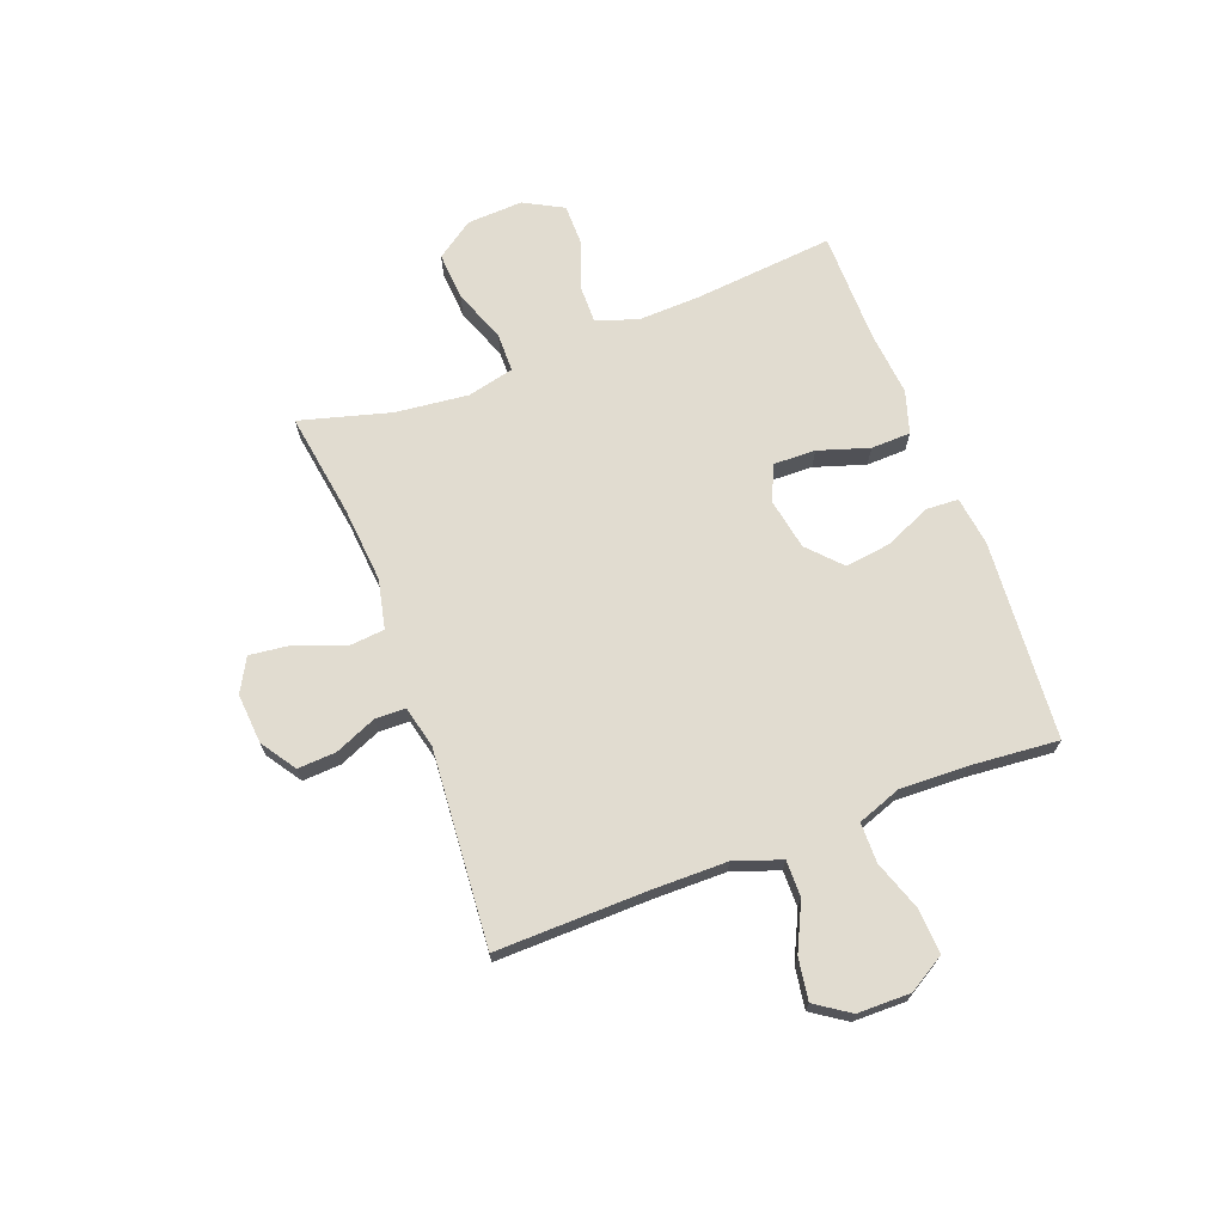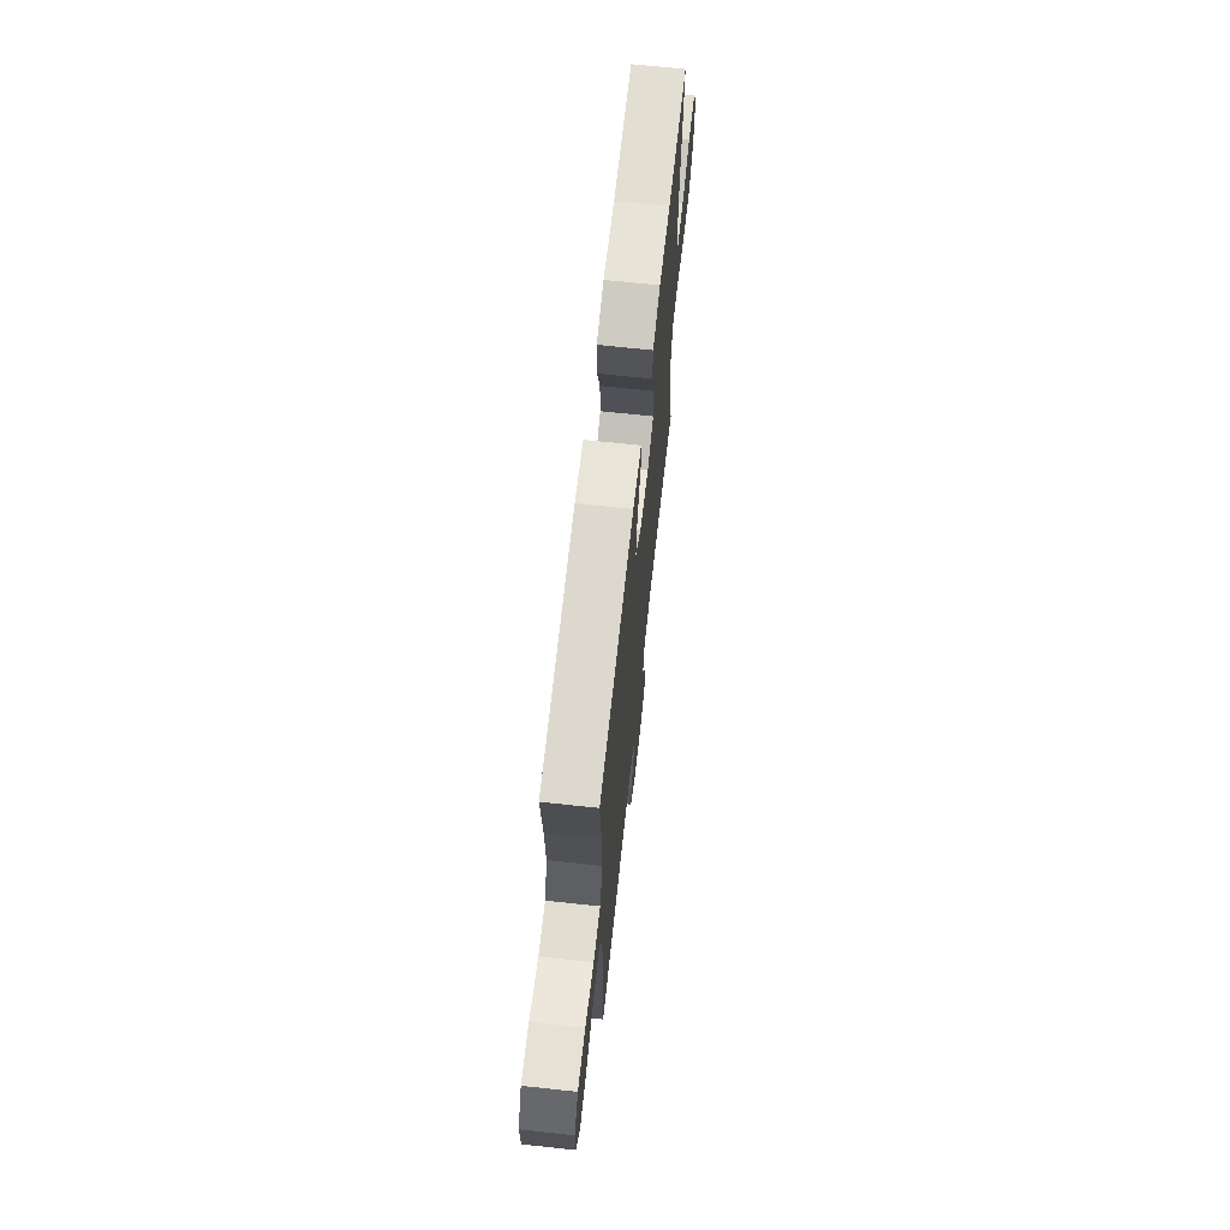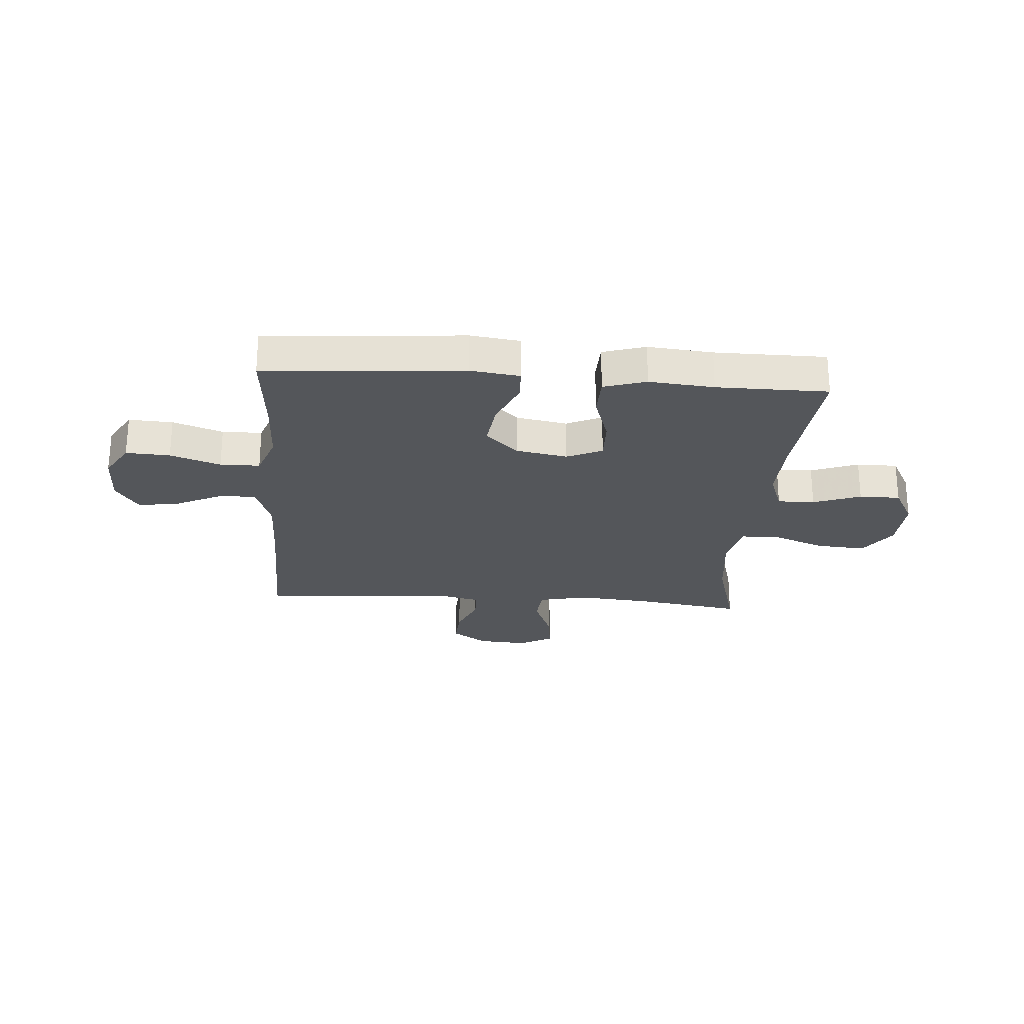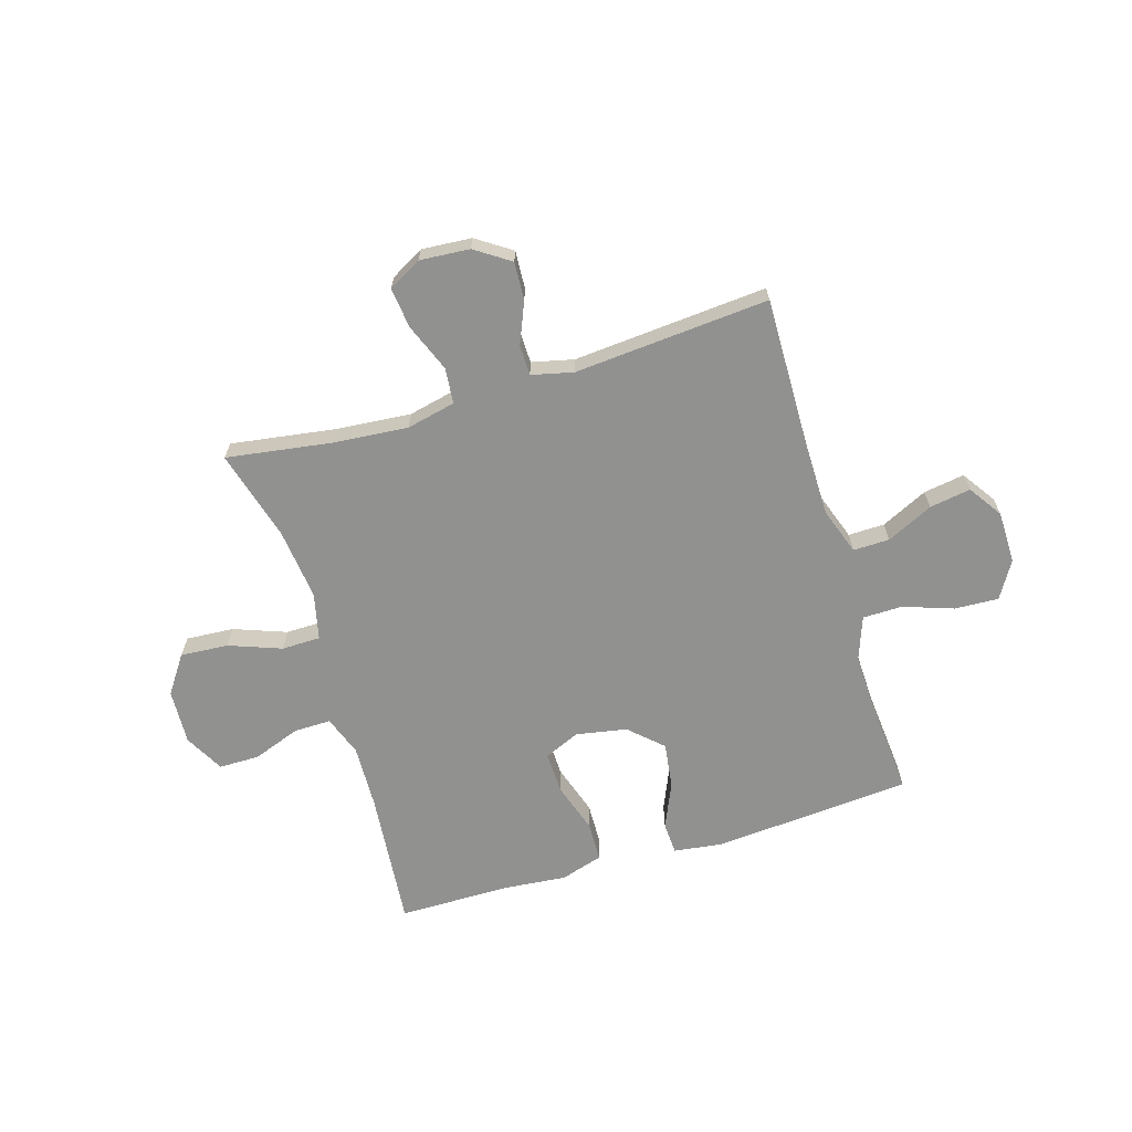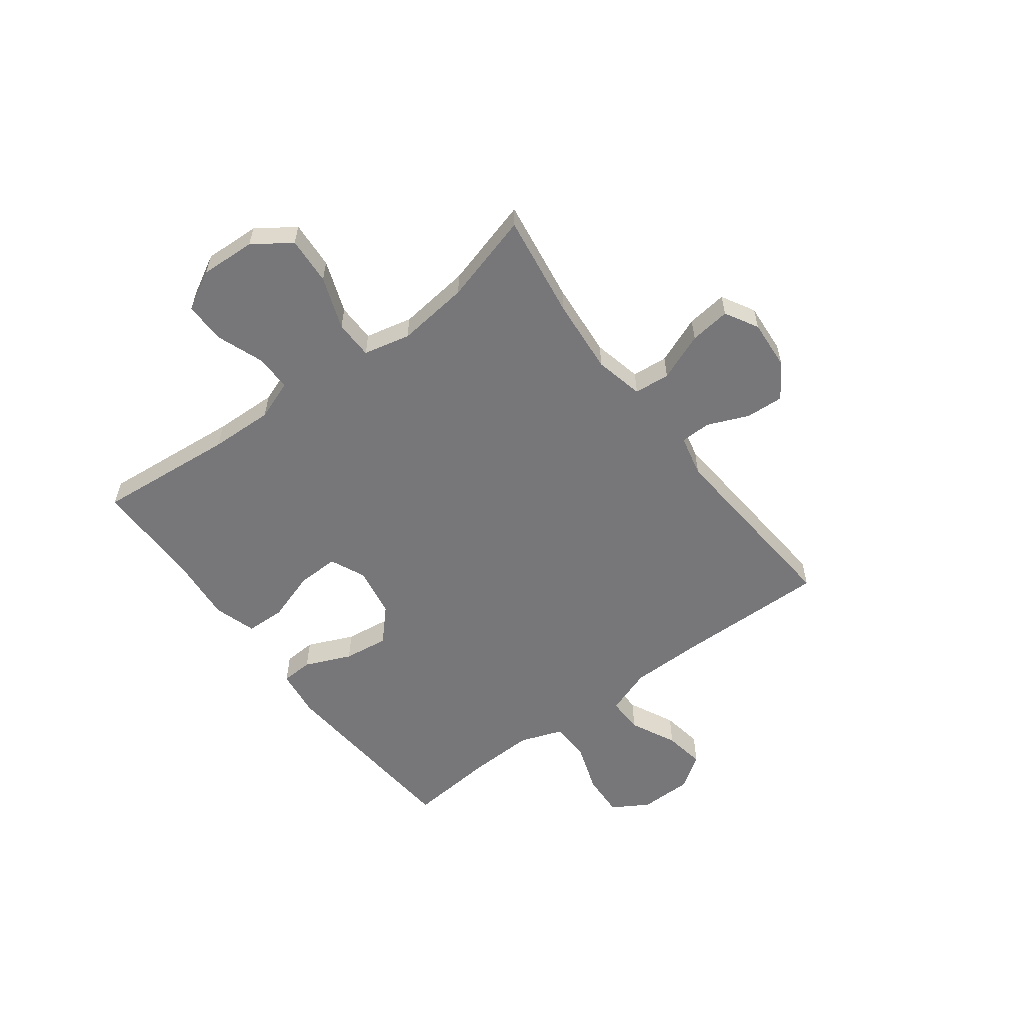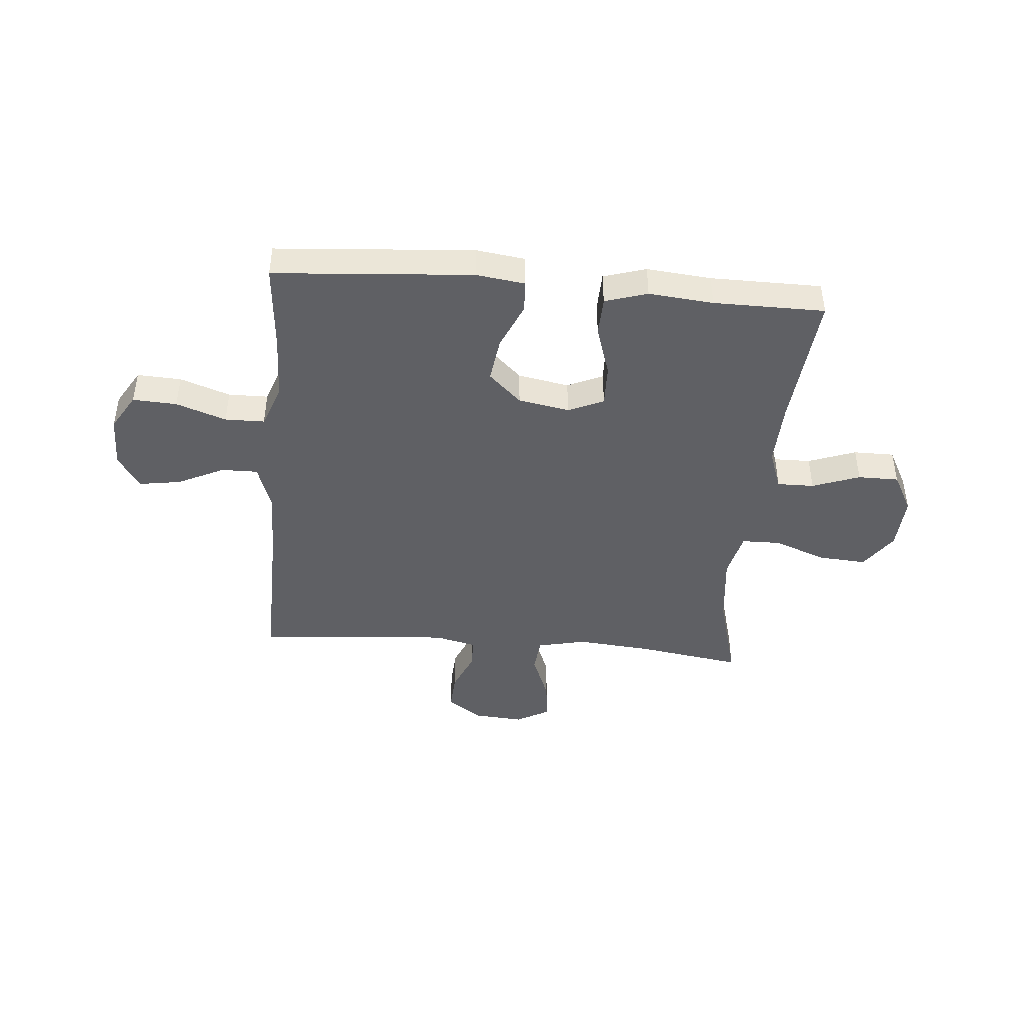
<metadata>
{"format":"obj","ext":"obj","renderer":"f3d","projection":"perspective","resolution":1024,"background":"white","views":[{"elev":69.4,"azim":-110.8,"up":"+Y"},{"elev":67.8,"azim":-83.8,"up":"+Z"},{"elev":-25.3,"azim":-4.2,"up":"+Y"},{"elev":-65.9,"azim":-163.1,"up":"+Y"},{"elev":-57.2,"azim":127.0,"up":"+Y"},{"elev":-43.9,"azim":-5.0,"up":"+Y"}]}
</metadata>
<code>
v -0.5 0.07 -0.5
v -0.495 0.07 -0.223
v -0.496 0.07 -0.087
v -0.526 0.07 -0.001
v -0.593 0.07 -0.002
v -0.678 0.07 -0.043
v -0.754 0.07 -0.055
v -0.796 0.07 0.007
v -0.797 0.07 0.104
v -0.757 0.07 0.171
v -0.676 0.07 0.167
v -0.584 0.07 0.135
v -0.511 0.07 0.136
v -0.482 0.07 0.216
v -0.486 0.07 0.339
v -0.5 0.07 0.5
v -0.135 0.07 0.528
v -0.045 0.07 0.516
v -0.042 0.07 0.457
v -0.079 0.07 0.372
v -0.09 0.07 0.289
v -0.03 0.07 0.233
v 0.064 0.07 0.216
v 0.129 0.07 0.245
v 0.127 0.07 0.322
v 0.097 0.07 0.415
v 0.099 0.07 0.488
v 0.177 0.07 0.512
v 0.296 0.07 0.501
v 0.5 0.07 0.5
v 0.476 0.07 0.245
v 0.472 0.07 0.128
v 0.499 0.07 0.054
v 0.567 0.07 0.055
v 0.654 0.07 0.087
v 0.729 0.07 0.087
v 0.768 0.07 0.015
v 0.763 0.07 -0.087
v 0.715 0.07 -0.156
v 0.627 0.07 -0.15
v 0.53 0.07 -0.114
v 0.459 0.07 -0.115
v 0.439 0.07 -0.201
v 0.454 0.07 -0.334
v 0.5 0.07 -0.5
v 0.308 0.07 -0.471
v 0.169 0.07 -0.459
v 0.079 0.07 -0.479
v 0.073 0.07 -0.545
v 0.108 0.07 -0.633
v 0.117 0.07 -0.708
v 0.056 0.07 -0.742
v -0.036 0.07 -0.735
v -0.1 0.07 -0.692
v -0.096 0.07 -0.622
v -0.064 0.07 -0.546
v -0.065 0.07 -0.49
v -0.142 0.07 -0.472
v -0.5 0 -0.5
v -0.495 0 -0.223
v -0.496 0 -0.087
v -0.526 0 -0.001
v -0.593 0 -0.002
v -0.678 0 -0.043
v -0.754 0 -0.055
v -0.796 0 0.007
v -0.797 0 0.104
v -0.757 0 0.171
v -0.676 0 0.167
v -0.584 0 0.135
v -0.511 0 0.136
v -0.482 0 0.216
v -0.486 0 0.339
v -0.5 0 0.5
v -0.135 0 0.528
v -0.045 0 0.516
v -0.042 0 0.457
v -0.079 0 0.372
v -0.09 0 0.289
v -0.03 0 0.233
v 0.064 0 0.216
v 0.129 0 0.245
v 0.127 0 0.322
v 0.097 0 0.415
v 0.099 0 0.488
v 0.177 0 0.512
v 0.296 0 0.501
v 0.5 0 0.5
v 0.476 0 0.245
v 0.472 0 0.128
v 0.499 0 0.054
v 0.567 0 0.055
v 0.654 0 0.087
v 0.729 0 0.087
v 0.768 0 0.015
v 0.763 0 -0.087
v 0.715 0 -0.156
v 0.627 0 -0.15
v 0.53 0 -0.114
v 0.459 0 -0.115
v 0.439 0 -0.201
v 0.454 0 -0.334
v 0.5 0 -0.5
v 0.308 0 -0.471
v 0.169 0 -0.459
v 0.079 0 -0.479
v 0.073 0 -0.545
v 0.108 0 -0.633
v 0.117 0 -0.708
v 0.056 0 -0.742
v -0.036 0 -0.735
v -0.1 0 -0.692
v -0.096 0 -0.622
v -0.064 0 -0.546
v -0.065 0 -0.49
v -0.142 0 -0.472
f 54 55 56
f 53 54 56
f 52 53 56
f 51 52 56
f 50 51 56
f 49 50 56
f 48 49 56 57
f 47 48 57 58
f 44 45 46
f 43 44 46 47
f 42 43 47 58
f 39 40 41
f 38 39 41
f 37 38 41
f 36 37 41
f 35 36 41
f 34 35 41
f 33 34 41 42
f 58 1 2
f 42 58 2
f 33 42 2
f 32 33 2
f 29 30 31
f 29 31 32
f 28 29 32
f 27 28 32
f 26 27 32
f 25 26 32
f 18 19 20
f 17 18 20
f 16 17 20
f 15 16 20
f 14 15 20 21
f 13 14 21 22
f 10 11 12
f 9 10 12
f 8 9 12
f 7 8 12
f 6 7 12
f 5 6 12
f 4 5 12 13
f 13 22 23
f 4 13 23
f 3 4 23
f 24 25 32
f 23 24 32
f 3 23 32
f 2 3 32
f 114 113 112
f 114 112 111
f 114 111 110
f 114 110 109
f 114 109 108
f 114 108 107
f 115 114 107 106
f 116 115 106 105
f 104 103 102
f 105 104 102 101
f 116 105 101 100
f 99 98 97
f 99 97 96
f 99 96 95
f 99 95 94
f 99 94 93
f 99 93 92
f 100 99 92 91
f 60 59 116
f 60 116 100
f 60 100 91
f 60 91 90
f 89 88 87
f 90 89 87
f 90 87 86
f 90 86 85
f 90 85 84
f 90 84 83
f 78 77 76
f 78 76 75
f 78 75 74
f 78 74 73
f 79 78 73 72
f 80 79 72 71
f 70 69 68
f 70 68 67
f 70 67 66
f 70 66 65
f 70 65 64
f 70 64 63
f 71 70 63 62
f 81 80 71
f 81 71 62
f 81 62 61
f 90 83 82
f 90 82 81
f 90 81 61
f 90 61 60
f 1 59 60 2
f 2 60 61 3
f 3 61 62 4
f 4 62 63 5
f 5 63 64 6
f 6 64 65 7
f 7 65 66 8
f 8 66 67 9
f 9 67 68 10
f 10 68 69 11
f 11 69 70 12
f 12 70 71 13
f 13 71 72 14
f 14 72 73 15
f 15 73 74 16
f 16 74 75 17
f 17 75 76 18
f 18 76 77 19
f 19 77 78 20
f 20 78 79 21
f 21 79 80 22
f 22 80 81 23
f 23 81 82 24
f 24 82 83 25
f 25 83 84 26
f 26 84 85 27
f 27 85 86 28
f 28 86 87 29
f 29 87 88 30
f 30 88 89 31
f 31 89 90 32
f 32 90 91 33
f 33 91 92 34
f 34 92 93 35
f 35 93 94 36
f 36 94 95 37
f 37 95 96 38
f 38 96 97 39
f 39 97 98 40
f 40 98 99 41
f 41 99 100 42
f 42 100 101 43
f 43 101 102 44
f 44 102 103 45
f 45 103 104 46
f 46 104 105 47
f 47 105 106 48
f 48 106 107 49
f 49 107 108 50
f 50 108 109 51
f 51 109 110 52
f 52 110 111 53
f 53 111 112 54
f 54 112 113 55
f 55 113 114 56
f 56 114 115 57
f 57 115 116 58
f 58 116 59 1

</code>
